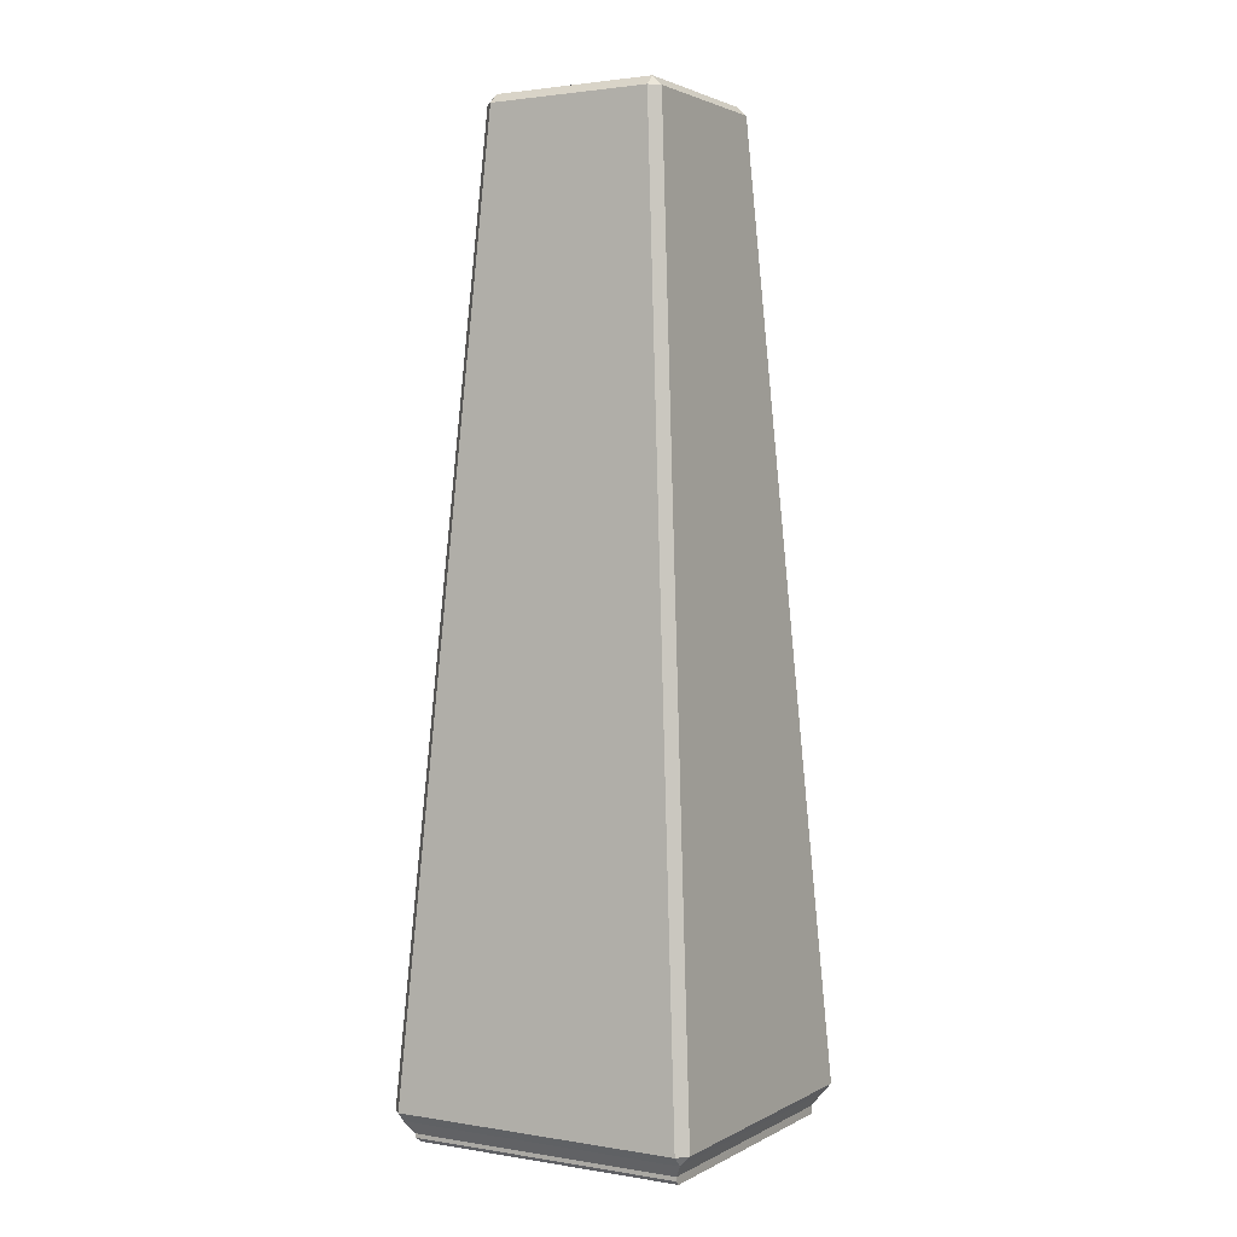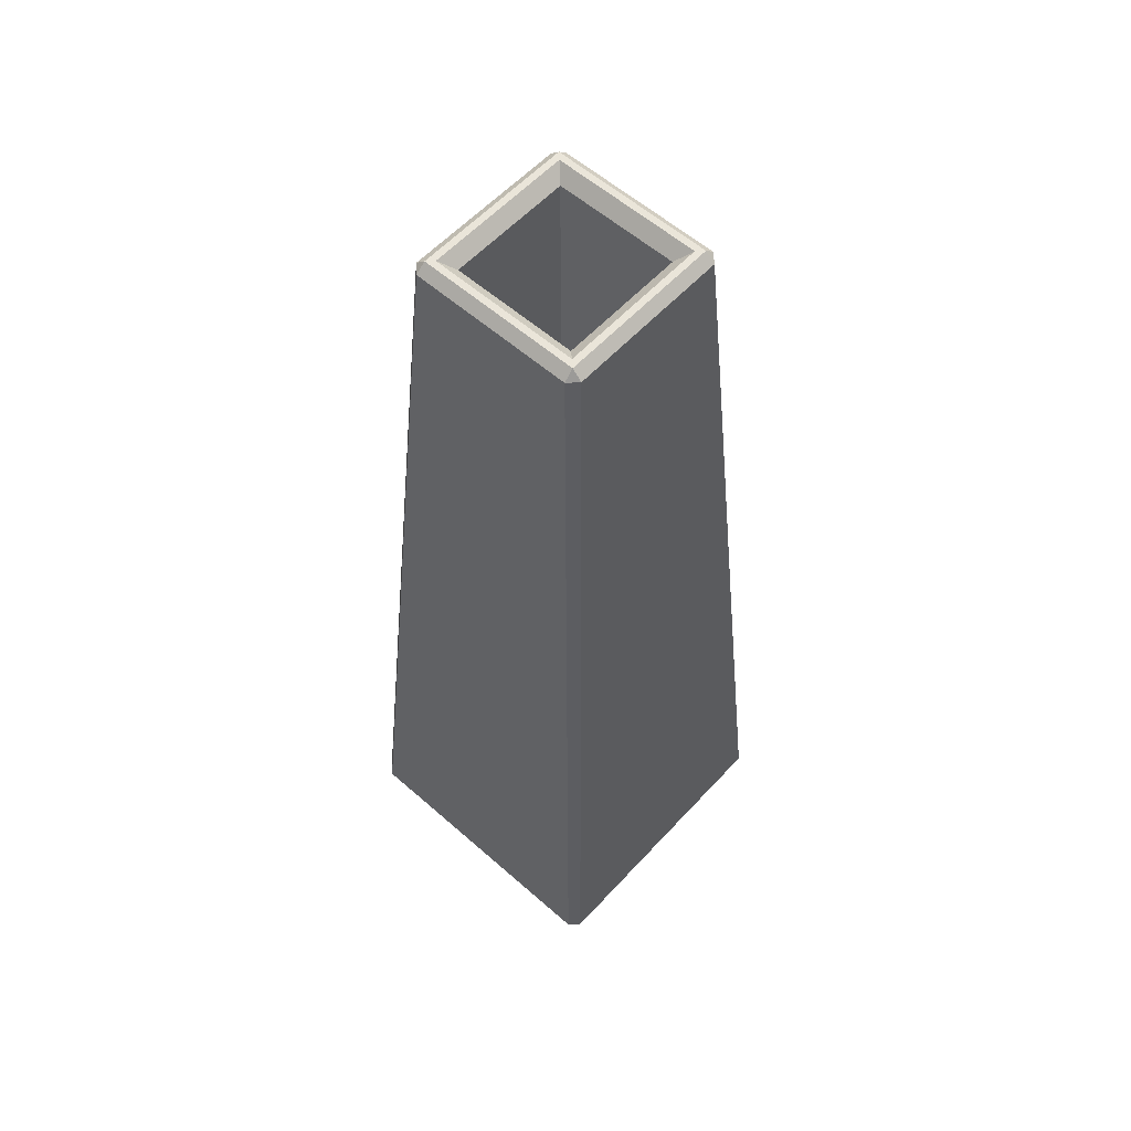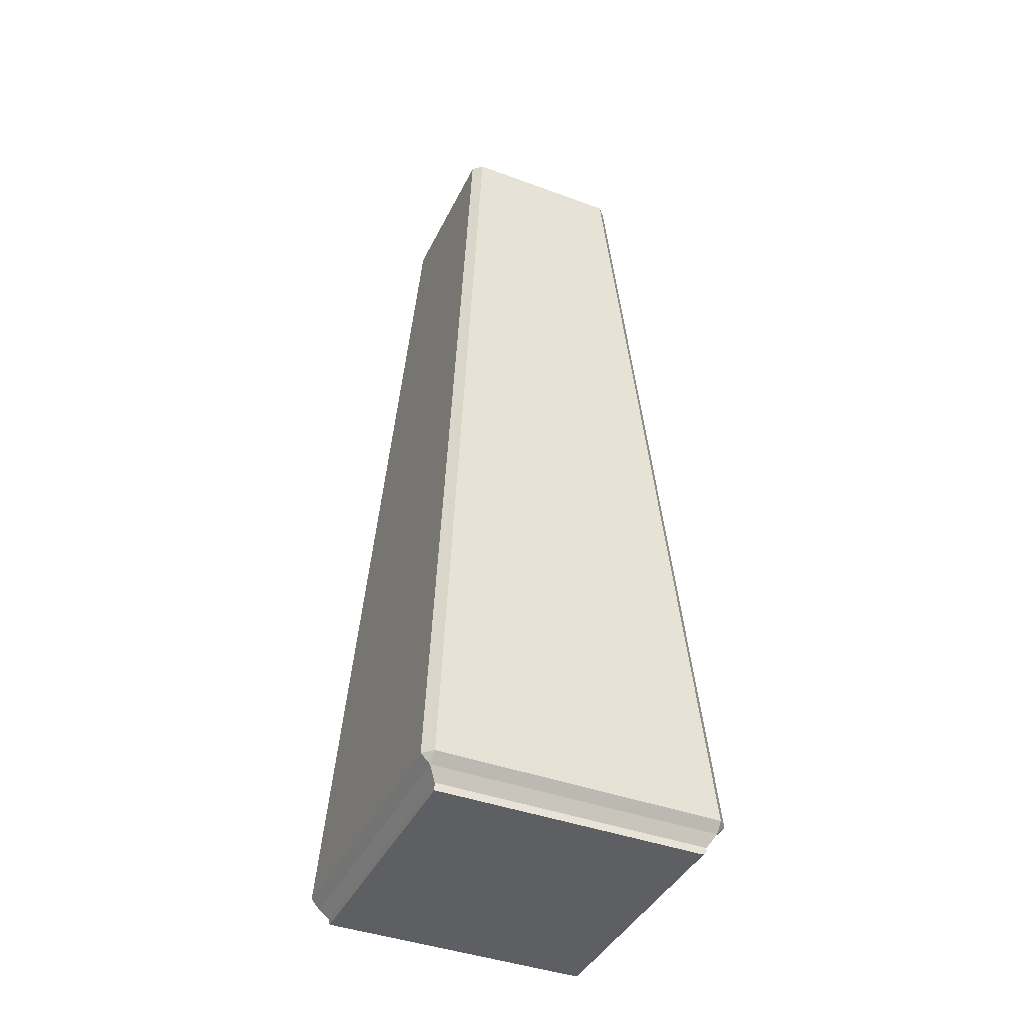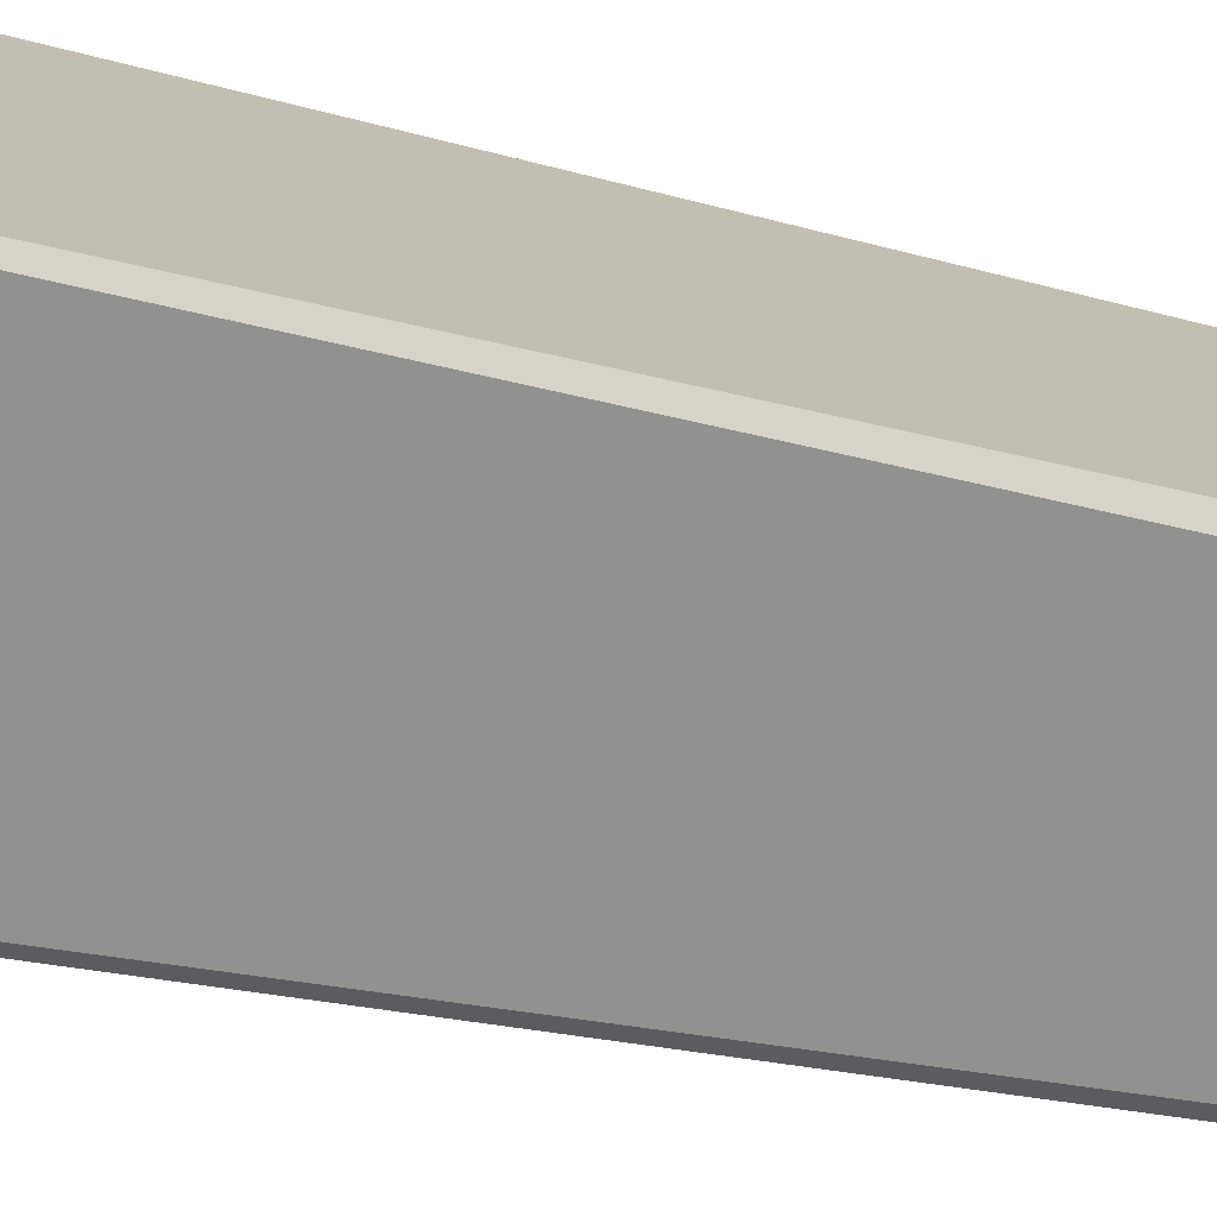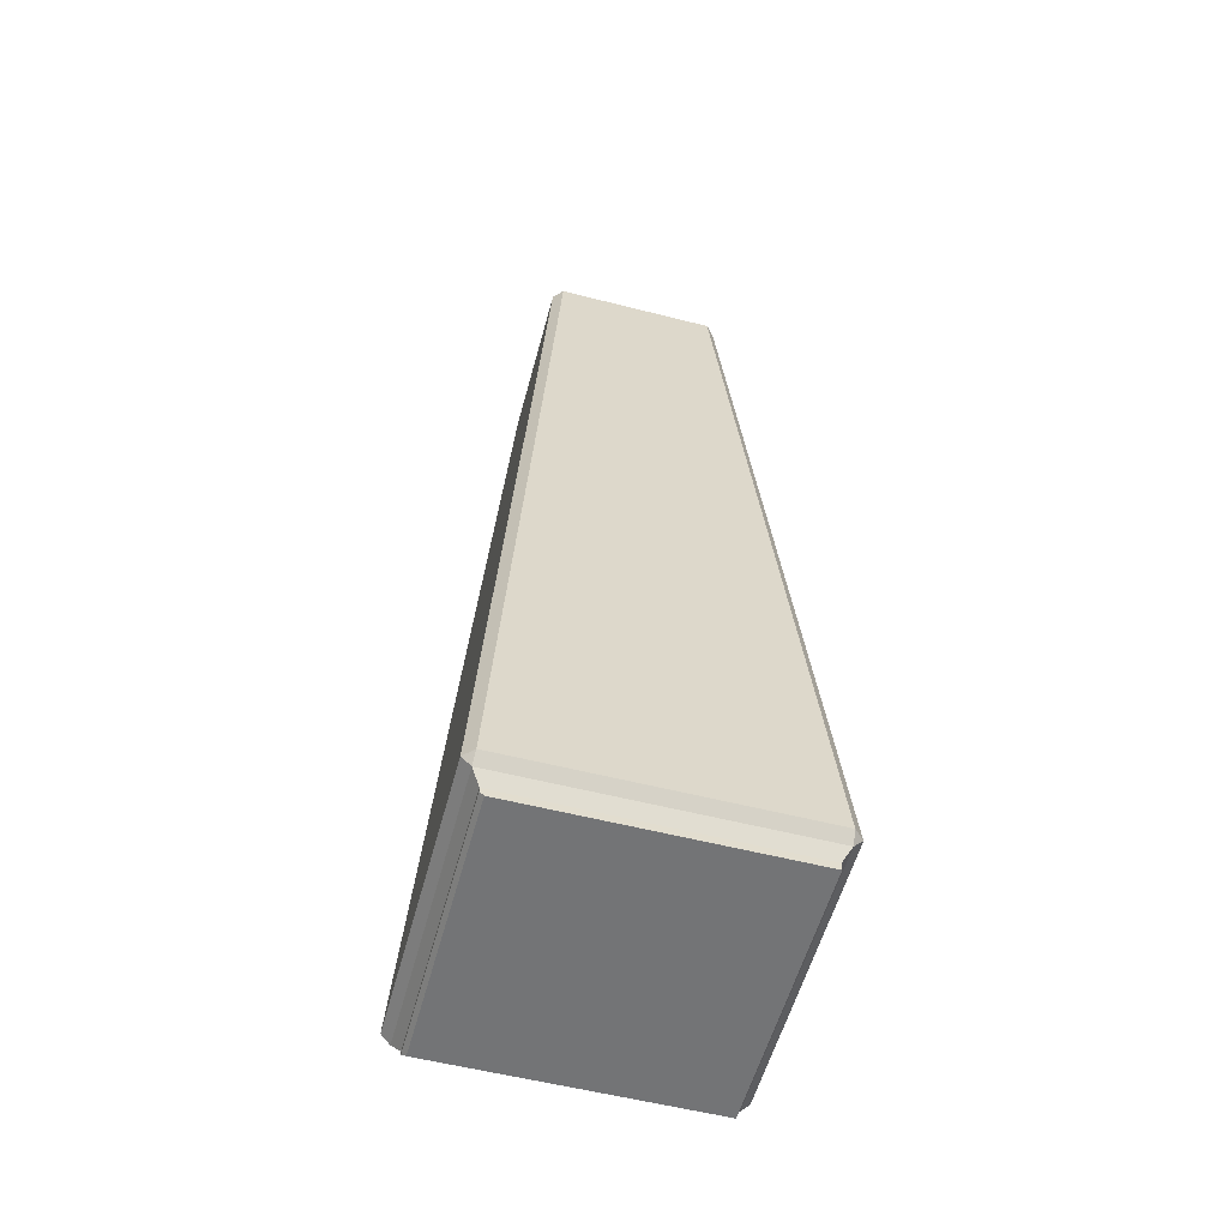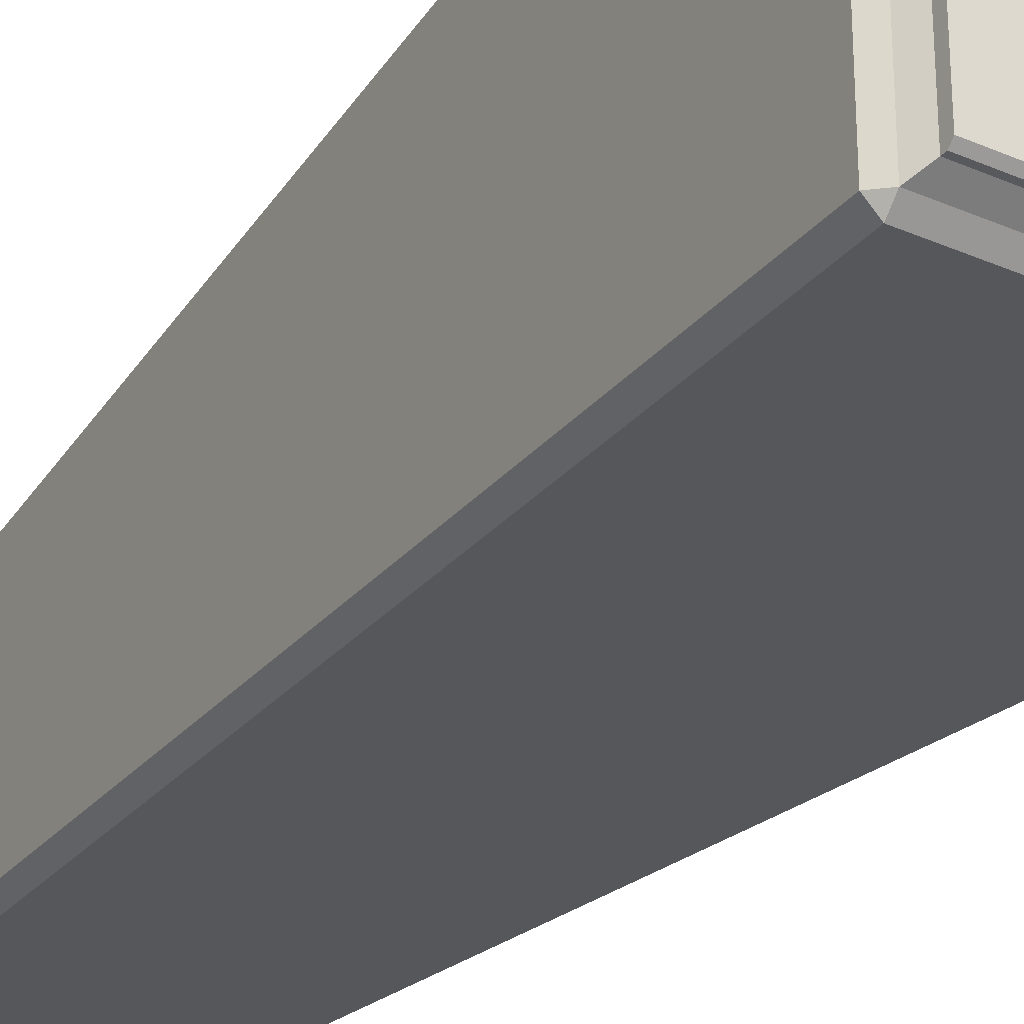
<metadata>
{"format":"obj","ext":"obj","renderer":"f3d","projection":"perspective","resolution":1024,"background":"white","views":[{"elev":2.1,"azim":-149.9,"up":"+Y"},{"elev":58.2,"azim":132.2,"up":"+Y"},{"elev":-40.9,"azim":-24.3,"up":"+Y"},{"elev":14.4,"azim":127.2,"up":"+Z"},{"elev":-56.1,"azim":-105.0,"up":"+Y"},{"elev":-29.9,"azim":-32.7,"up":"+Z"}]}
</metadata>
<code>
g default
v -3.296 1.82 18.34
v -3.294 1.855 18.38
v -3.33 1.855 18.34
v -2.206 1.855 18.34
v -2.241 1.854 18.38
v -2.239 1.82 18.34
v -3.101 5.225 18.11
v -3.067 5.224 18.15
v -3.066 5.258 18.11
v -2.47 5.258 18.11
v -2.468 5.225 18.15
v -2.435 5.225 18.11
v -3.101 5.224 17.51
v -3.066 5.258 17.52
v -3.067 5.224 17.48
v -2.469 5.224 17.48
v -2.47 5.258 17.52
v -2.435 5.224 17.51
v -3.33 1.855 17.29
v -3.295 1.854 17.25
v -3.296 1.82 17.29
v -2.239 1.82 17.29
v -2.242 1.855 17.25
v -2.206 1.855 17.29
v -2.269 1.775 17.31
v -3.267 1.775 17.31
v -2.269 1.775 18.31
v -3.267 1.775 18.31
v -3.267 1.746 18.31
v -2.283 1.746 17.33
v -2.269 1.76 17.31
v -3.267 1.746 17.33
v -3.267 1.76 17.31
v -2.283 1.746 18.31
v -2.269 1.76 18.31
v -2.54 2.969 18.04
v -2.996 2.969 18.04
v -2.54 2.969 17.59
v -2.996 2.969 17.59
v -2.494 5.258 18.09
v -2.54 5.212 18.04
v -3.042 5.258 18.09
v -2.996 5.212 18.04
v -2.494 5.258 17.54
v -2.54 5.212 17.59
v -3.042 5.258 17.54
v -2.996 5.212 17.59
g flower_pot
f 1 3 19 21
f 2 1 6 5
f 3 2 8 7
f 4 6 22 24
f 5 4 12 11
f 7 9 14 13
f 9 8 11 10
f 10 12 18 17
f 13 15 20 19
f 15 14 17 16
f 16 18 24 23
f 21 20 23 22
f 2 5 11 8
f 37 36 38 39
f 15 16 23 20
f 4 24 18 12
f 19 3 7 13
f 1 2 3
f 4 5 6
f 7 8 9
f 10 11 12
f 13 14 15
f 16 17 18
f 19 20 21
f 22 23 24
f 21 22 25 26
f 22 6 27 25
f 6 1 28 27
f 1 21 26 28
f 27 28 29 34 35
f 28 26 33 32 29
f 30 31 35 34
f 31 30 32 33
f 32 30 34 29
f 26 25 31 33
f 25 27 35 31
f 40 41 43 42
f 41 40 44 45
f 42 43 47 46
f 45 44 46 47
f 9 10 40 42
f 10 17 44 40
f 17 14 46 44
f 14 9 42 46
f 43 41 36 37
f 41 45 38 36
f 45 47 39 38
f 47 43 37 39

</code>
